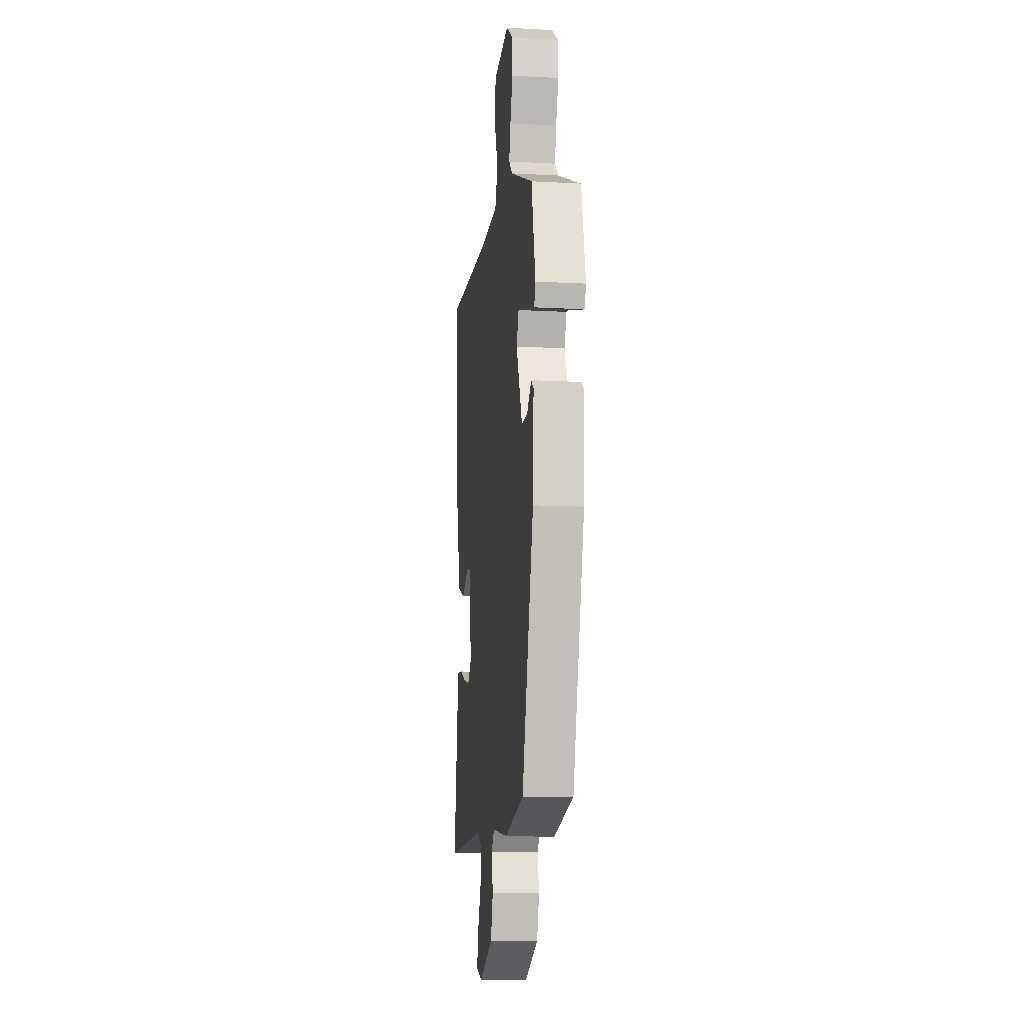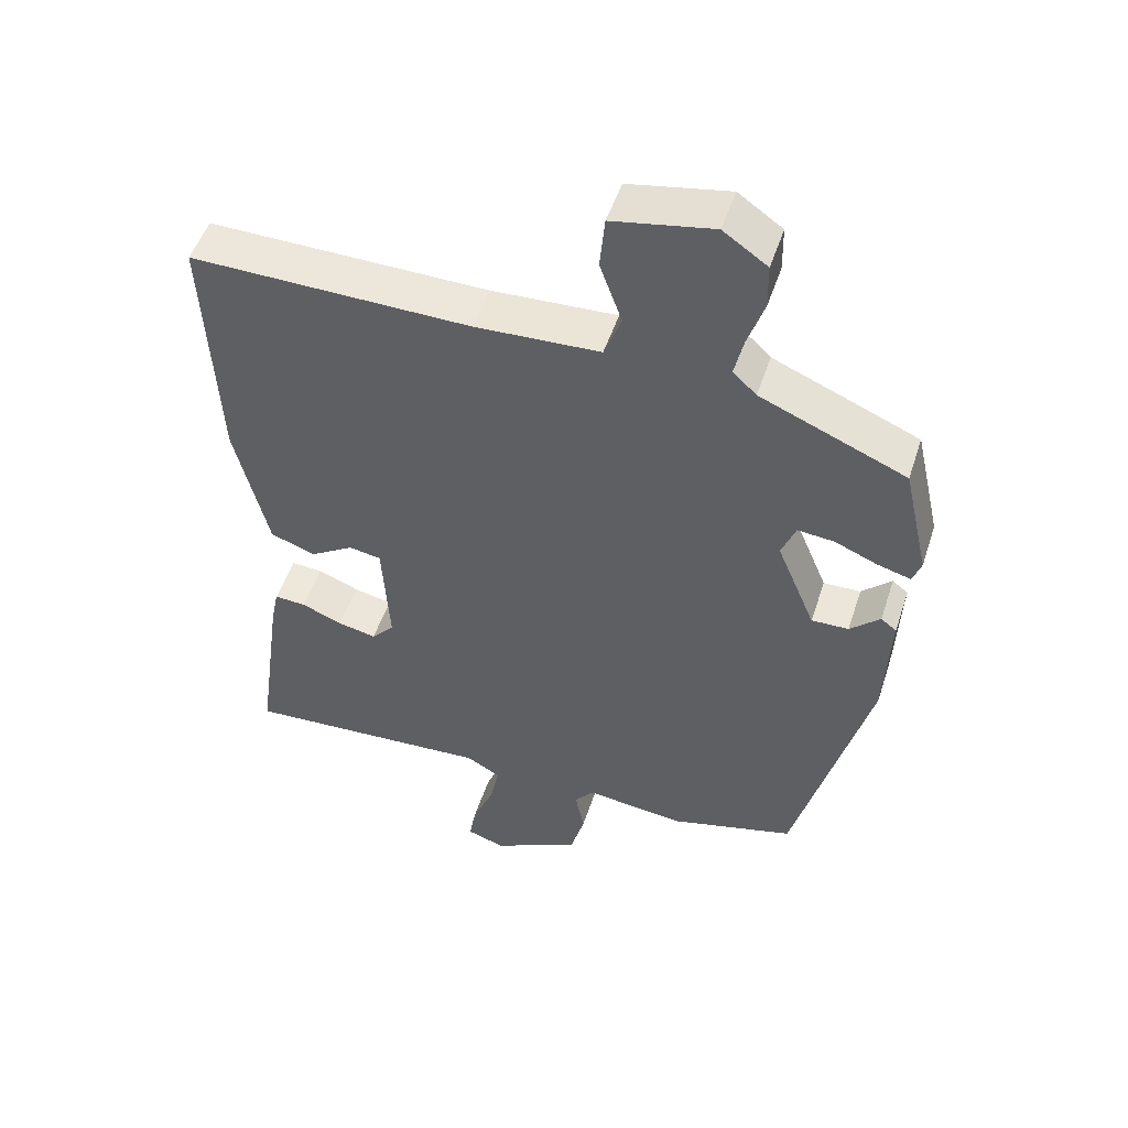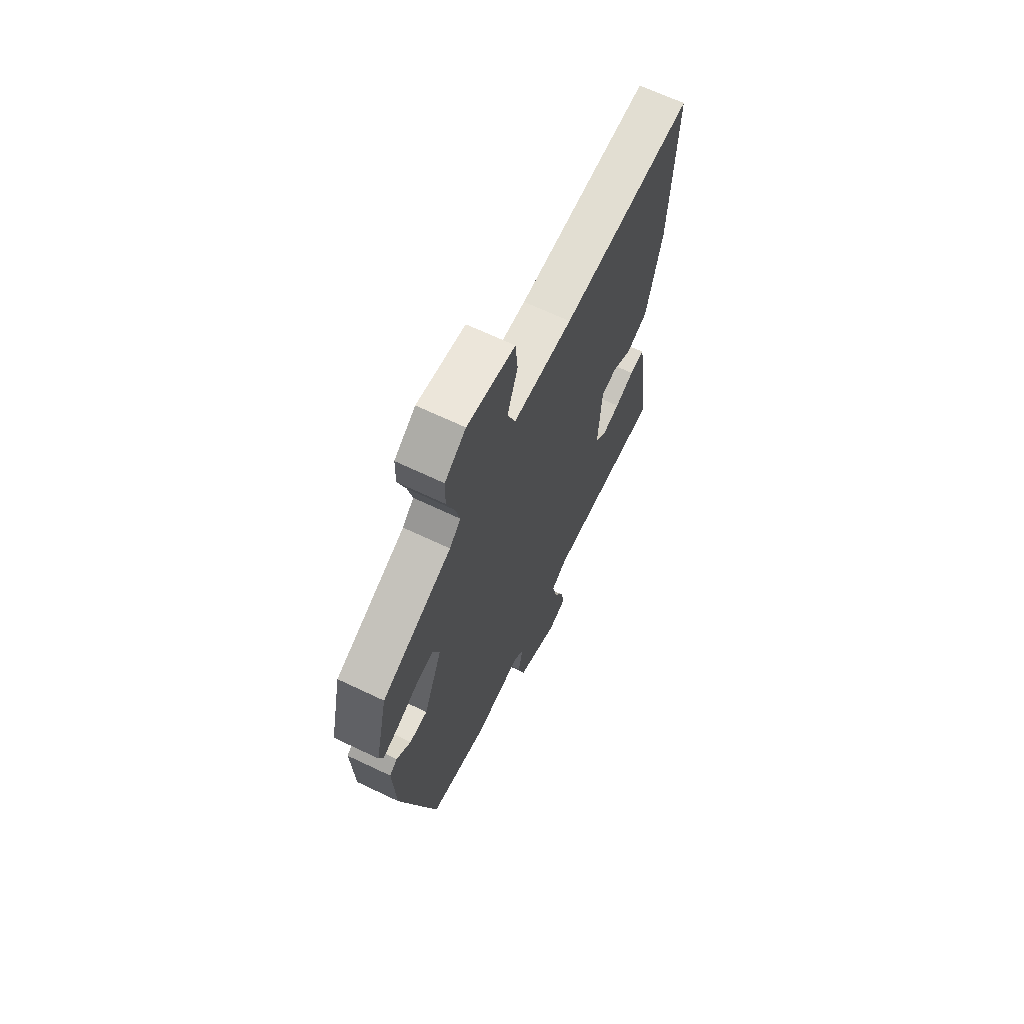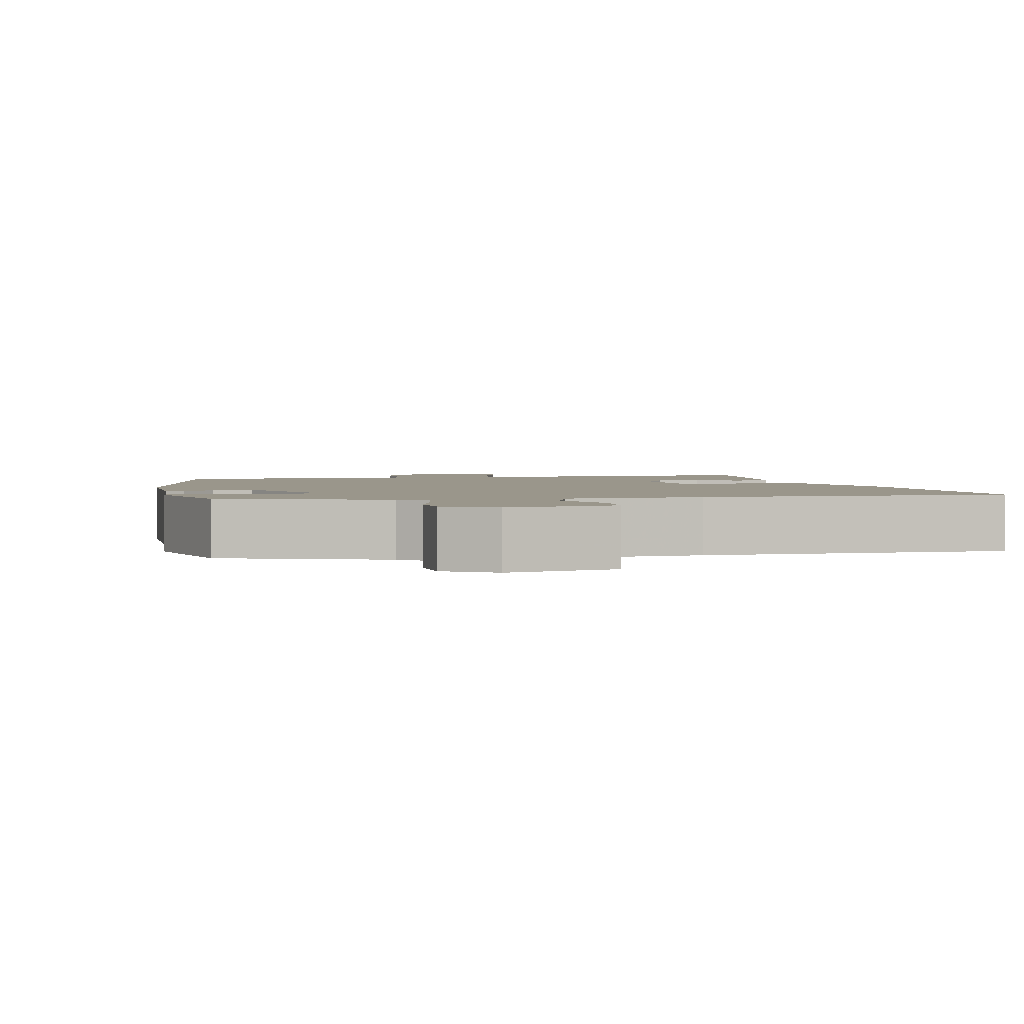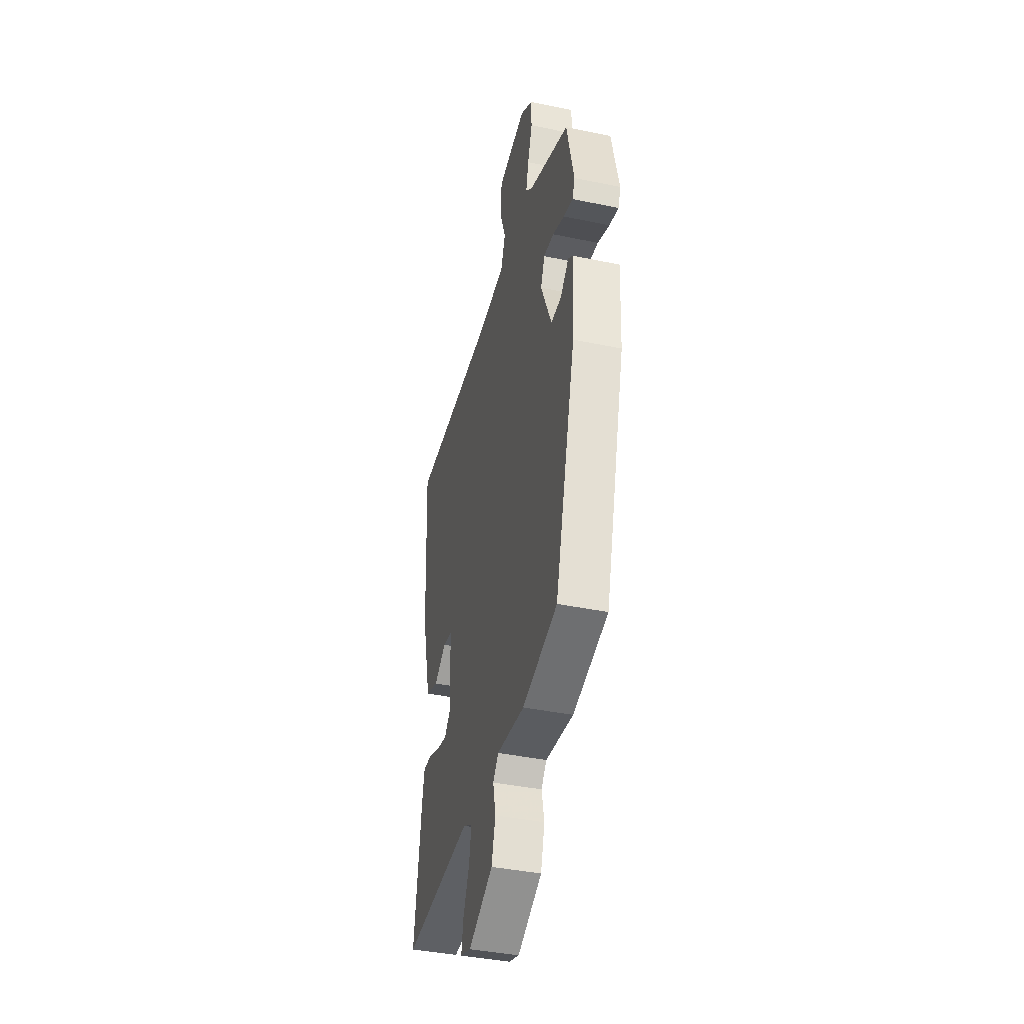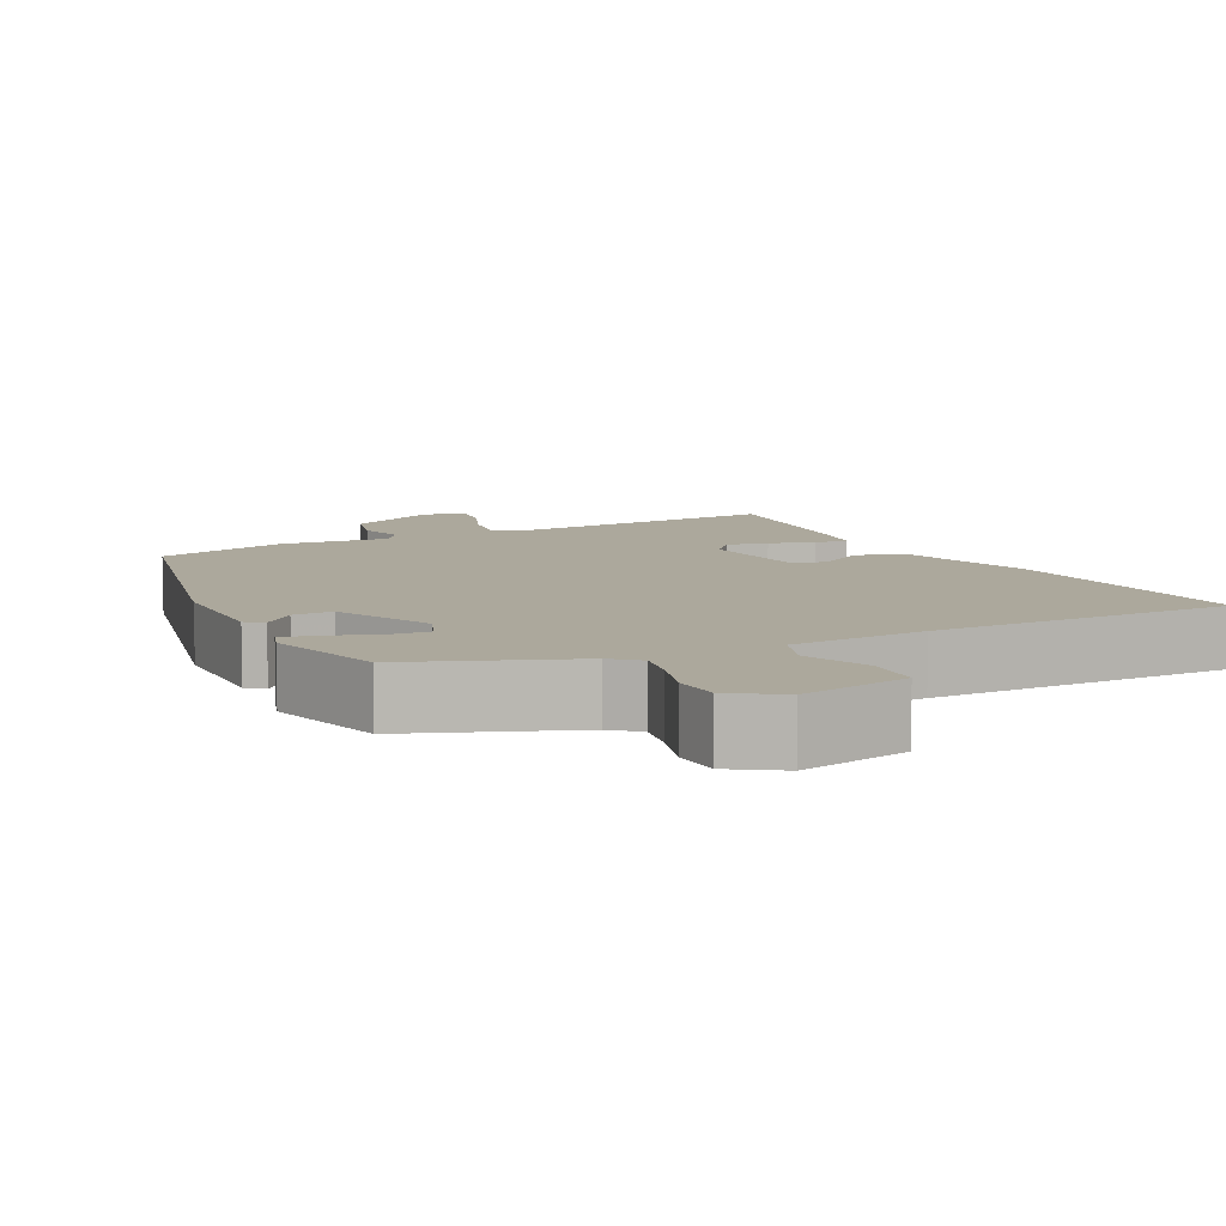
<metadata>
{"format":"obj","ext":"obj","renderer":"f3d","projection":"perspective","resolution":1024,"background":"white","views":[{"elev":-11.3,"azim":-97.6,"up":"+Z"},{"elev":49.9,"azim":-162.2,"up":"+Z"},{"elev":66.6,"azim":-64.4,"up":"+Z"},{"elev":2.3,"azim":-15.0,"up":"+Y"},{"elev":-40.3,"azim":-104.4,"up":"+Z"},{"elev":8.5,"azim":-28.6,"up":"+Y"}]}
</metadata>
<code>
v -0.469 0.07 0.39
v -0.265 0.07 0.476
v -0.232 0.07 0.507
v -0.245 0.07 0.563
v -0.268 0.07 0.63
v -0.267 0.07 0.692
v -0.205 0.07 0.735
v -0.064 0.07 0.71
v -0.057 0.07 0.637
v -0.088 0.07 0.552
v -0.064 0.07 0.49
v 0.111 0.07 0.483
v 0.503 0.07 0.492
v 0.485 0.07 0.148
v 0.439 0.07 -0.039
v 0.376 0.07 -0.062
v 0.315 0.07 -0.025
v 0.27 0.07 -0.033
v 0.26 0.07 -0.19
v 0.292 0.07 -0.225
v 0.346 0.07 -0.213
v 0.403 0.07 -0.19
v 0.447 0.07 -0.187
v 0.458 0.07 -0.24
v 0.494 0.07 -0.498
v 0.146 0.07 -0.48
v 0.099 0.07 -0.507
v 0.111 0.07 -0.567
v 0.141 0.07 -0.636
v 0.151 0.07 -0.691
v 0.098 0.07 -0.709
v -0.025 0.07 -0.649
v -0.045 0.07 -0.579
v -0.032 0.07 -0.517
v -0.059 0.07 -0.485
v -0.198 0.07 -0.502
v -0.373 0.07 -0.457
v -0.477 0.07 -0.073
v -0.485 0.07 0.088
v -0.463 0.07 0.105
v -0.421 0.07 0.067
v -0.369 0.07 0.066
v -0.315 0.07 0.194
v -0.335 0.07 0.243
v -0.386 0.07 0.238
v -0.446 0.07 0.213
v -0.493 0.07 0.2
v -0.505 0.07 0.233
v -0.469 0 0.39
v -0.265 0 0.476
v -0.232 0 0.507
v -0.245 0 0.563
v -0.268 0 0.63
v -0.267 0 0.692
v -0.205 0 0.735
v -0.064 0 0.71
v -0.057 0 0.637
v -0.088 0 0.552
v -0.064 0 0.49
v 0.111 0 0.483
v 0.503 0 0.492
v 0.485 0 0.148
v 0.439 0 -0.039
v 0.376 0 -0.062
v 0.315 0 -0.025
v 0.27 0 -0.033
v 0.26 0 -0.19
v 0.292 0 -0.225
v 0.346 0 -0.213
v 0.403 0 -0.19
v 0.447 0 -0.187
v 0.458 0 -0.24
v 0.494 0 -0.498
v 0.146 0 -0.48
v 0.099 0 -0.507
v 0.111 0 -0.567
v 0.141 0 -0.636
v 0.151 0 -0.691
v 0.098 0 -0.709
v -0.025 0 -0.649
v -0.045 0 -0.579
v -0.032 0 -0.517
v -0.059 0 -0.485
v -0.198 0 -0.502
v -0.373 0 -0.457
v -0.477 0 -0.073
v -0.485 0 0.088
v -0.463 0 0.105
v -0.421 0 0.067
v -0.369 0 0.066
v -0.315 0 0.194
v -0.335 0 0.243
v -0.386 0 0.238
v -0.446 0 0.213
v -0.493 0 0.2
v -0.505 0 0.233
f 45 46 47 48
f 44 45 48 1
f 38 39 40 41
f 38 41 42
f 35 36 37 38
f 35 38 42
f 34 35 42 43
f 32 33 34
f 31 32 34
f 28 29 30 31
f 27 28 31 34
f 26 27 34 43
f 21 22 23 24
f 20 21 24 25
f 19 20 25 26
f 14 15 16 17
f 12 13 14 17
f 11 12 17 18
f 7 8 9 10
f 7 10 11
f 4 5 6 7
f 3 4 7 11
f 2 3 11 18
f 44 1 2 18
f 26 43 44
f 18 19 26 44
f 96 95 94 93
f 49 96 93 92
f 89 88 87 86
f 90 89 86
f 86 85 84 83
f 90 86 83
f 91 90 83 82
f 82 81 80
f 82 80 79
f 79 78 77 76
f 82 79 76 75
f 91 82 75 74
f 72 71 70 69
f 73 72 69 68
f 74 73 68 67
f 65 64 63 62
f 65 62 61 60
f 66 65 60 59
f 58 57 56 55
f 59 58 55
f 55 54 53 52
f 59 55 52 51
f 66 59 51 50
f 66 50 49 92
f 92 91 74
f 92 74 67 66
f 1 49 50 2
f 2 50 51 3
f 3 51 52 4
f 4 52 53 5
f 5 53 54 6
f 6 54 55 7
f 7 55 56 8
f 8 56 57 9
f 9 57 58 10
f 10 58 59 11
f 11 59 60 12
f 12 60 61 13
f 13 61 62 14
f 14 62 63 15
f 15 63 64 16
f 16 64 65 17
f 17 65 66 18
f 18 66 67 19
f 19 67 68 20
f 20 68 69 21
f 21 69 70 22
f 22 70 71 23
f 23 71 72 24
f 24 72 73 25
f 25 73 74 26
f 26 74 75 27
f 27 75 76 28
f 28 76 77 29
f 29 77 78 30
f 30 78 79 31
f 31 79 80 32
f 32 80 81 33
f 33 81 82 34
f 34 82 83 35
f 35 83 84 36
f 36 84 85 37
f 37 85 86 38
f 38 86 87 39
f 39 87 88 40
f 40 88 89 41
f 41 89 90 42
f 42 90 91 43
f 43 91 92 44
f 44 92 93 45
f 45 93 94 46
f 46 94 95 47
f 47 95 96 48
f 48 96 49 1

</code>
